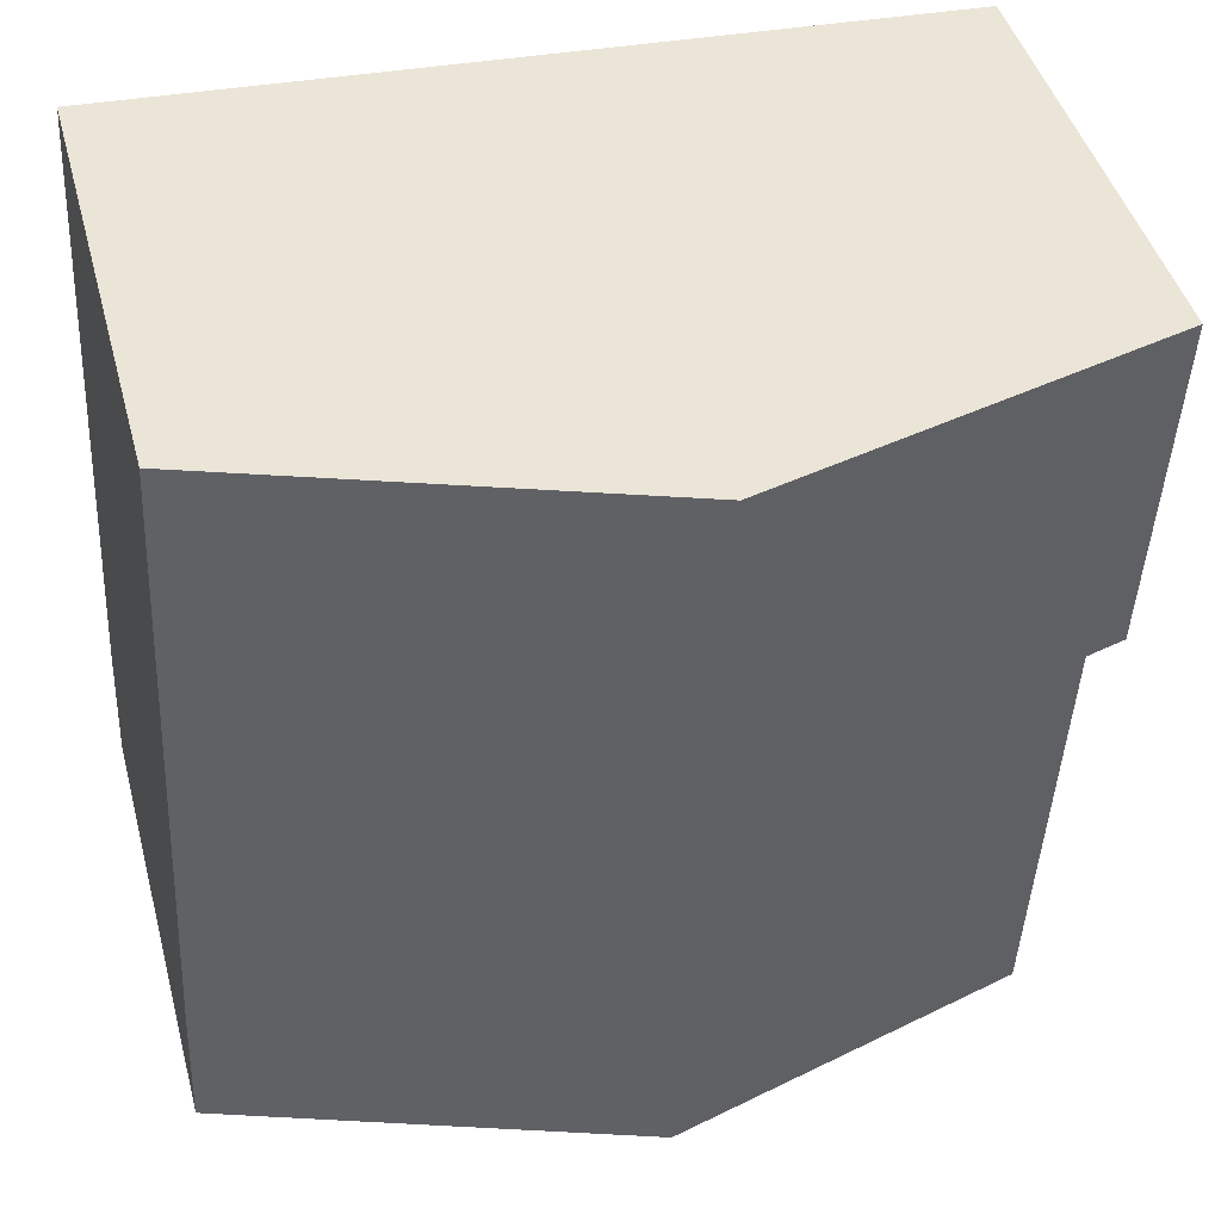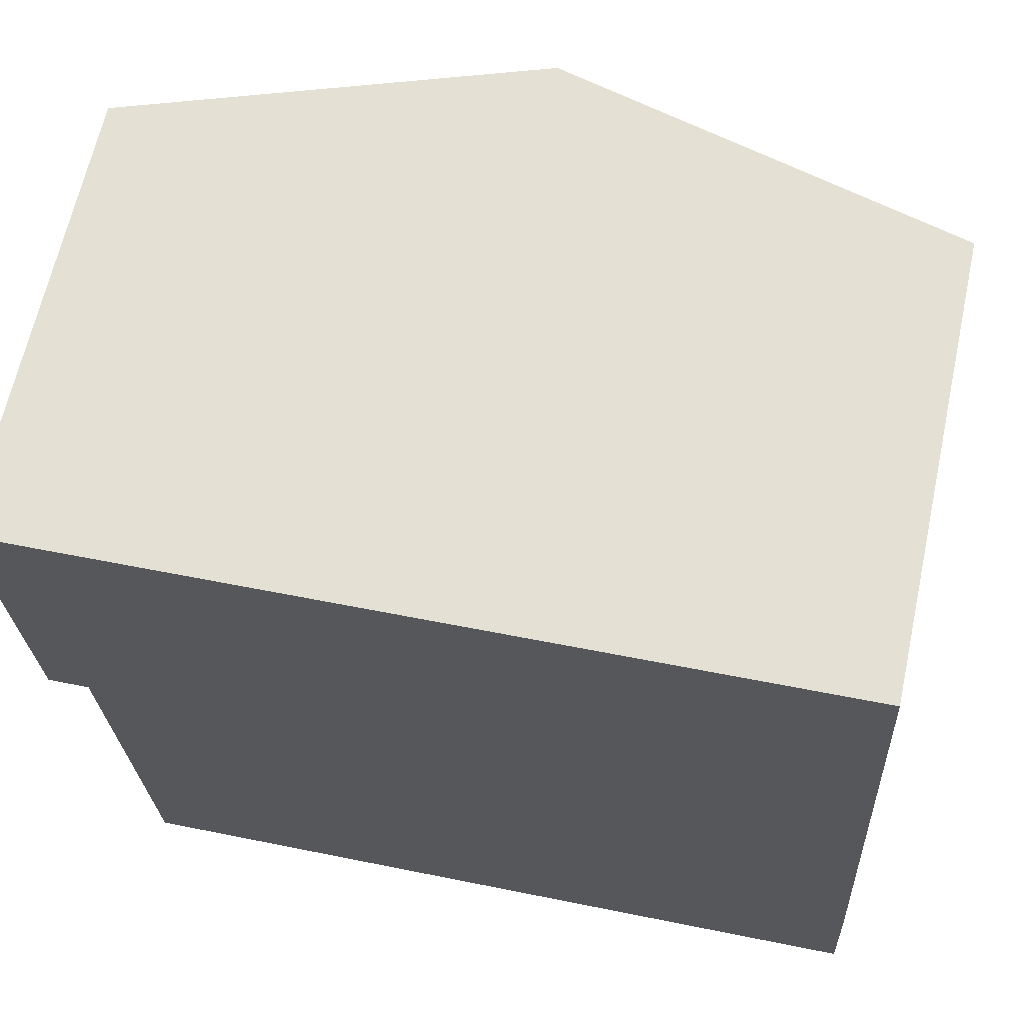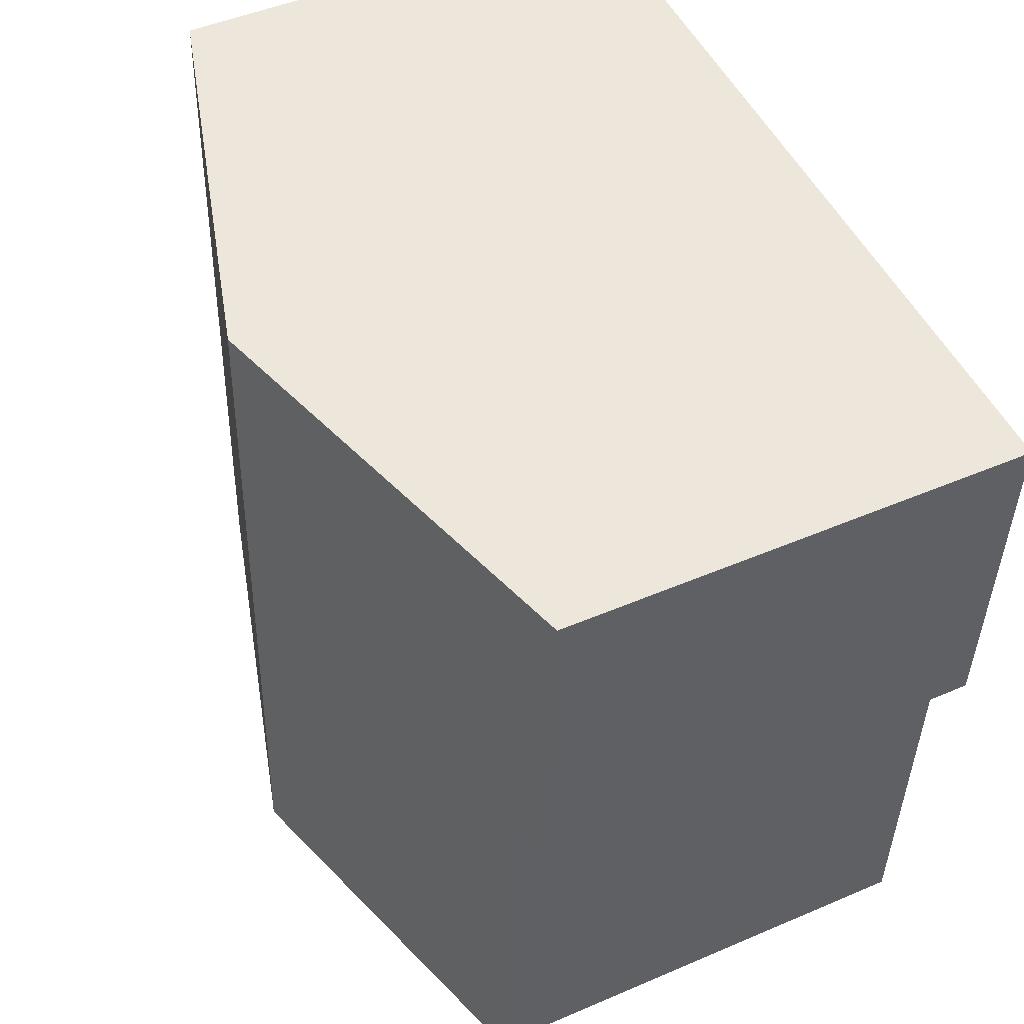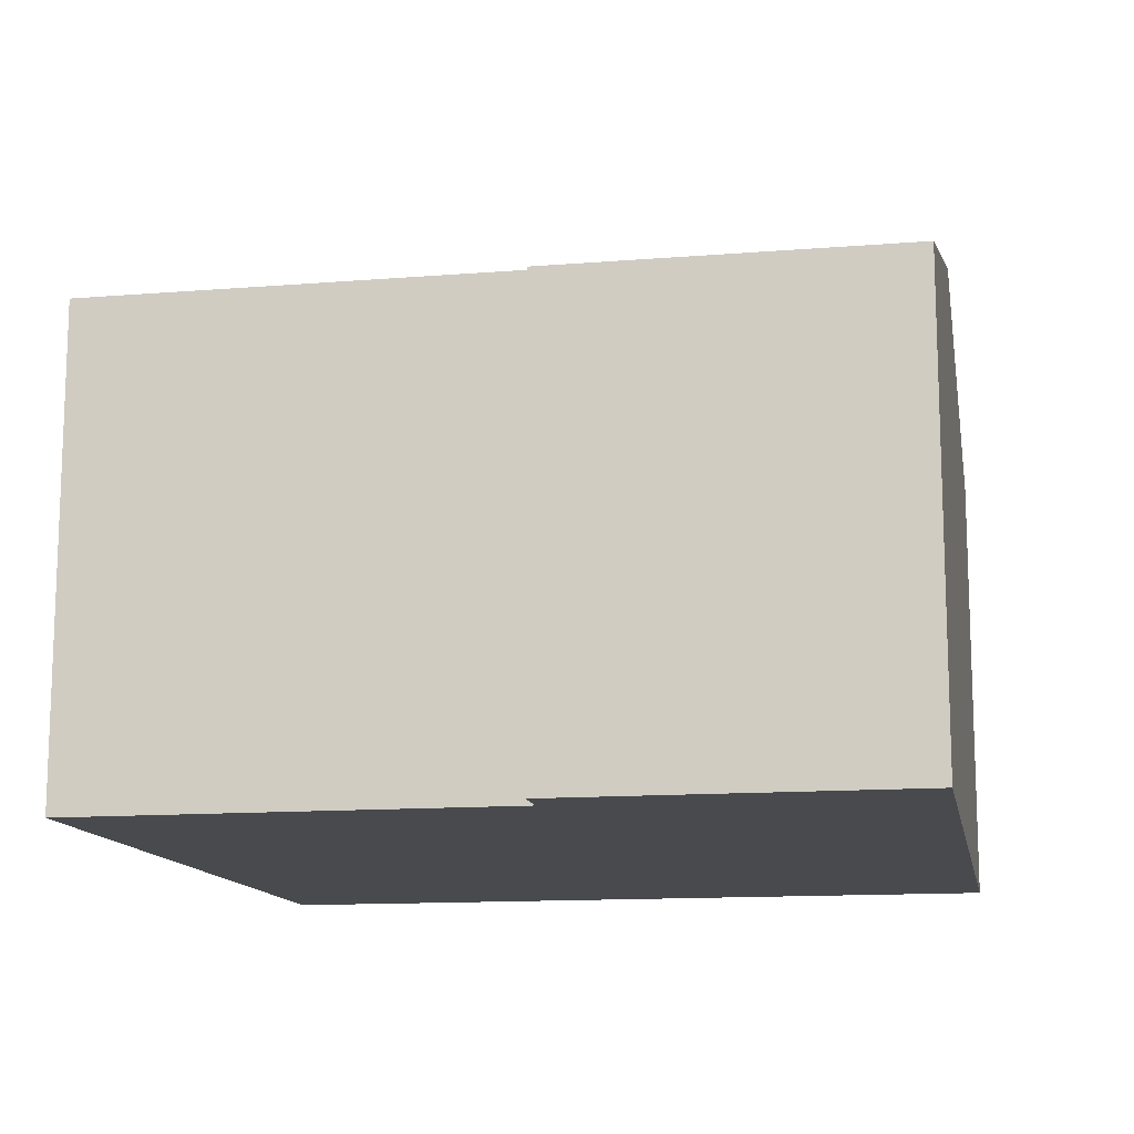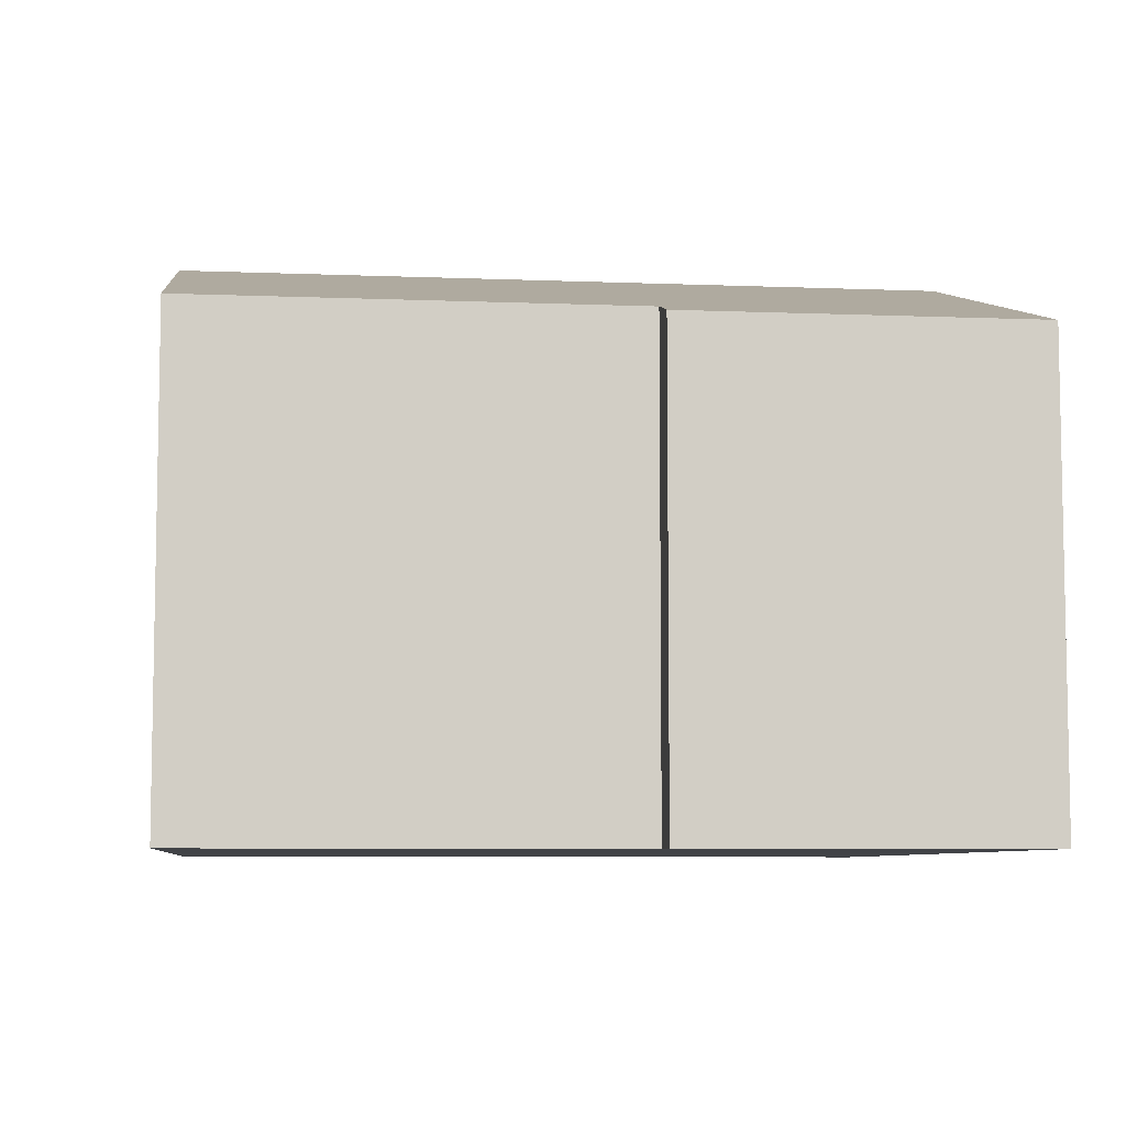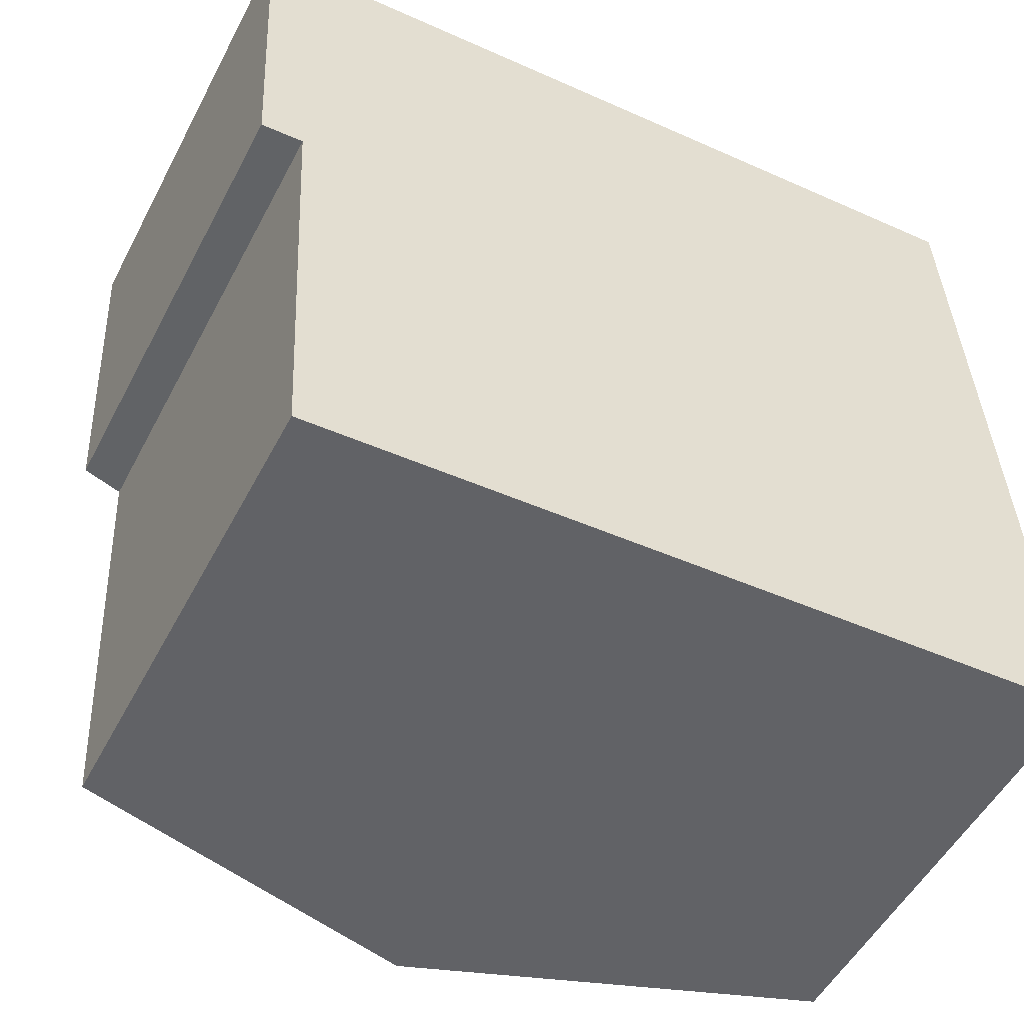
<metadata>
{"format":"obj","ext":"obj","renderer":"f3d","projection":"perspective","resolution":1024,"background":"white","views":[{"elev":44.9,"azim":165.0,"up":"+Z"},{"elev":65.1,"azim":12.3,"up":"+Z"},{"elev":47.7,"azim":-115.8,"up":"+Z"},{"elev":-13.1,"azim":-82.5,"up":"+Y"},{"elev":-7.1,"azim":-99.6,"up":"+Y"},{"elev":-51.9,"azim":-27.2,"up":"+Z"}]}
</metadata>
<code>
v  0 6.468 3.961e-16
v  0.844 6.644 -4.834
v  0.249 6.468 -4.864
v  6.383 8.191 -10.61
v  5.824 8.191 0.298
v  1.155 6.644 -10.89
v  12.11 6.468 -8.479
v  11.65 6.468 0.597
v  12.18 6.475 -10.29
v  1.155 6.671e-16 -10.89
v  0.844 2.96e-16 -4.834
v  0.249 2.978e-16 -4.864
v  0 0 0
v  6.383 6.497e-16 -10.61
v  12.18 6.303e-16 -10.29
v  5.824 -1.825e-17 0.298
v  11.65 -3.656e-17 0.597
v  12.11 5.192e-16 -8.479
g defaultobject
f 1 2 3
f 2 1 4
f 4 1 5
f 4 6 2
f 7 5 8
f 5 7 4
f 4 7 9
f 10 2 6
f 2 10 11
f 12 1 3
f 1 12 13
f 11 3 2
f 3 11 12
f 4 10 6
f 10 4 9
f 10 9 14
f 14 9 15
f 13 5 1
f 5 13 8
f 8 13 16
f 8 16 17
f 17 7 8
f 7 17 18
f 7 18 9
f 9 18 15
f 12 11 13
f 16 18 17
f 18 16 13
f 18 13 15
f 15 13 14
f 14 13 11
f 14 11 10

</code>
